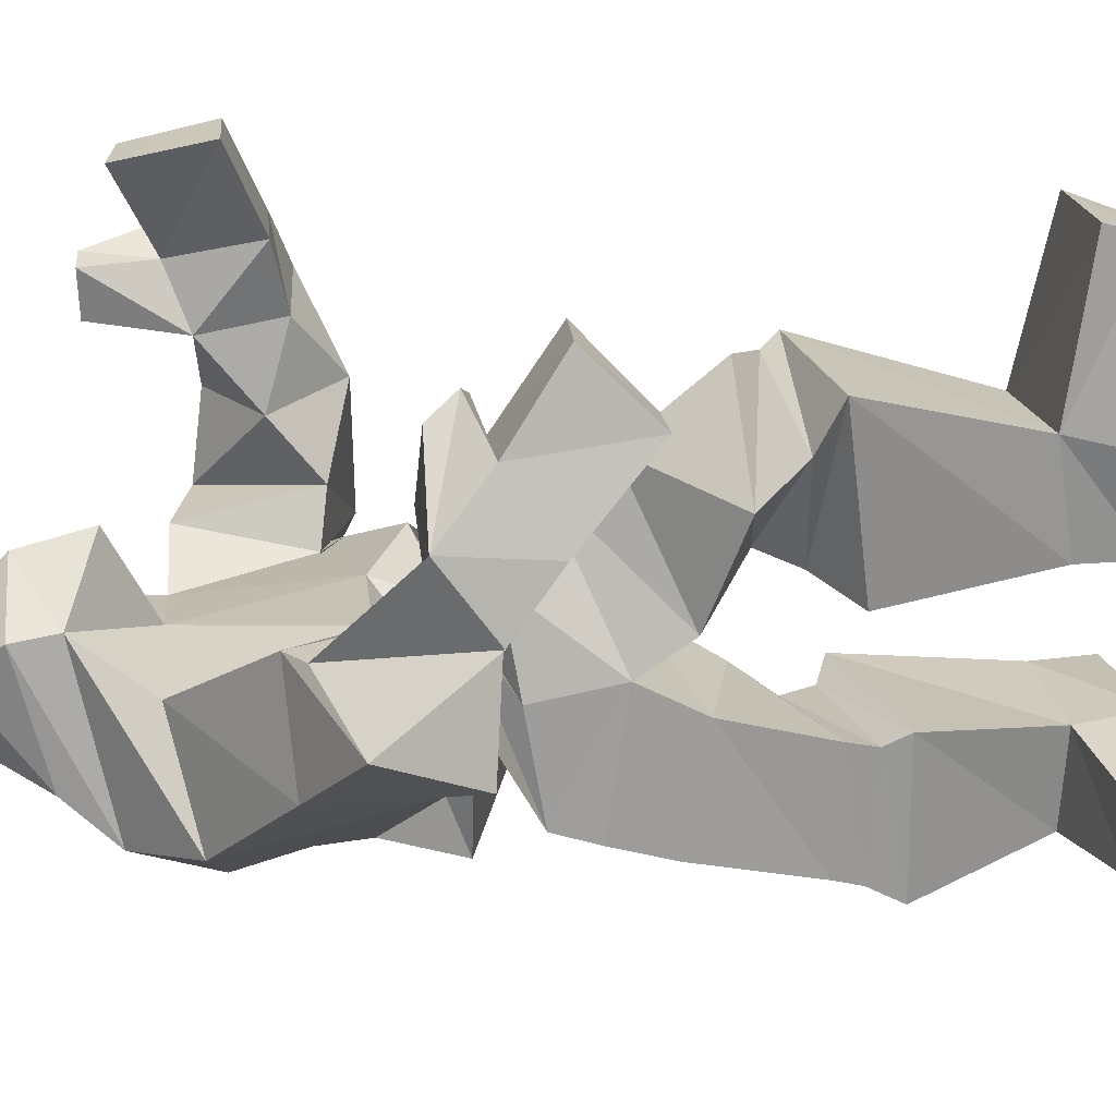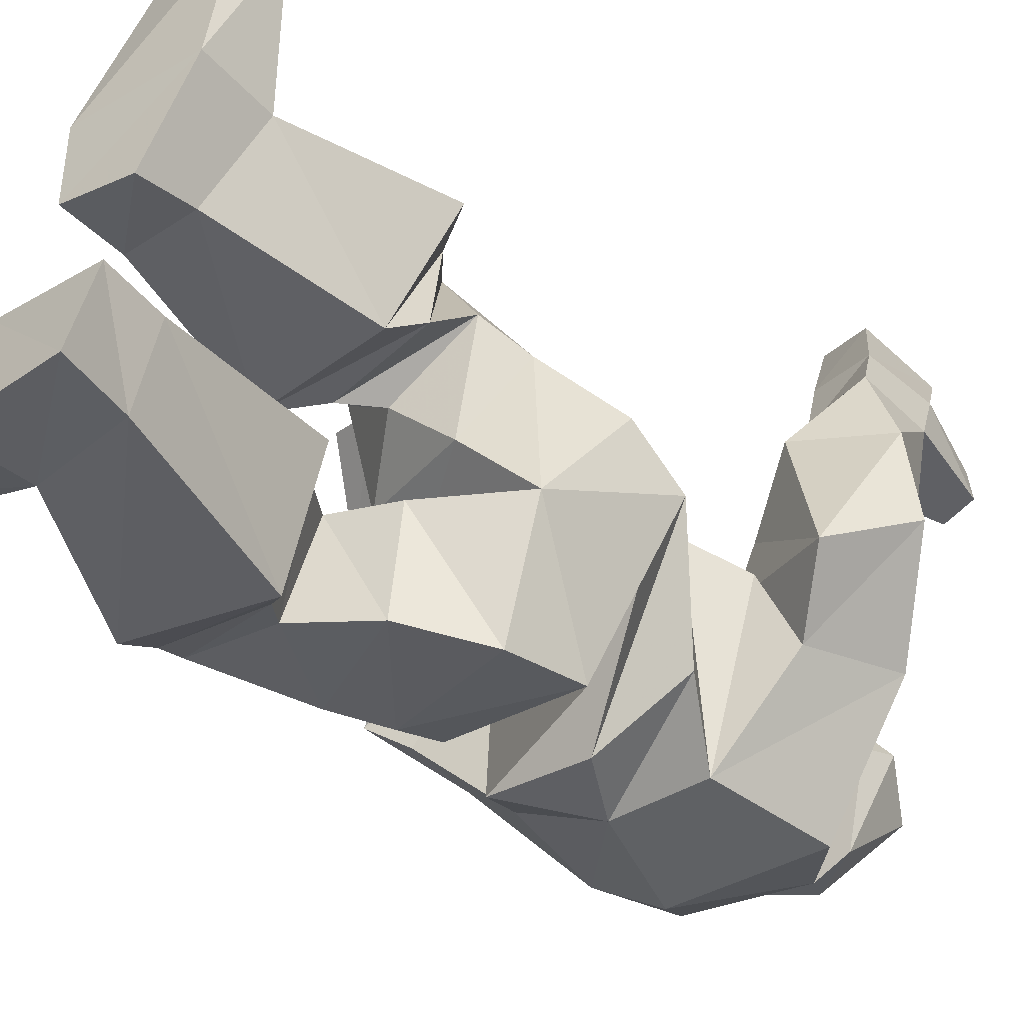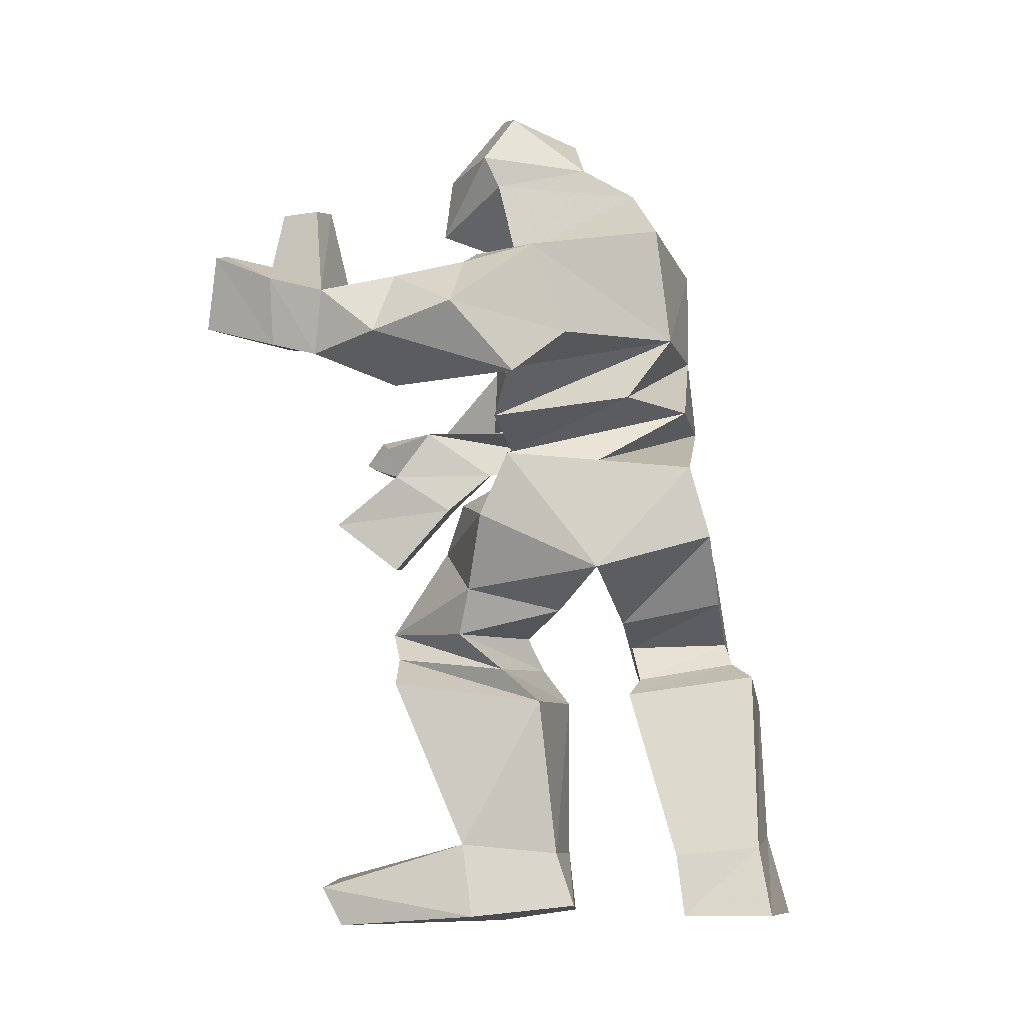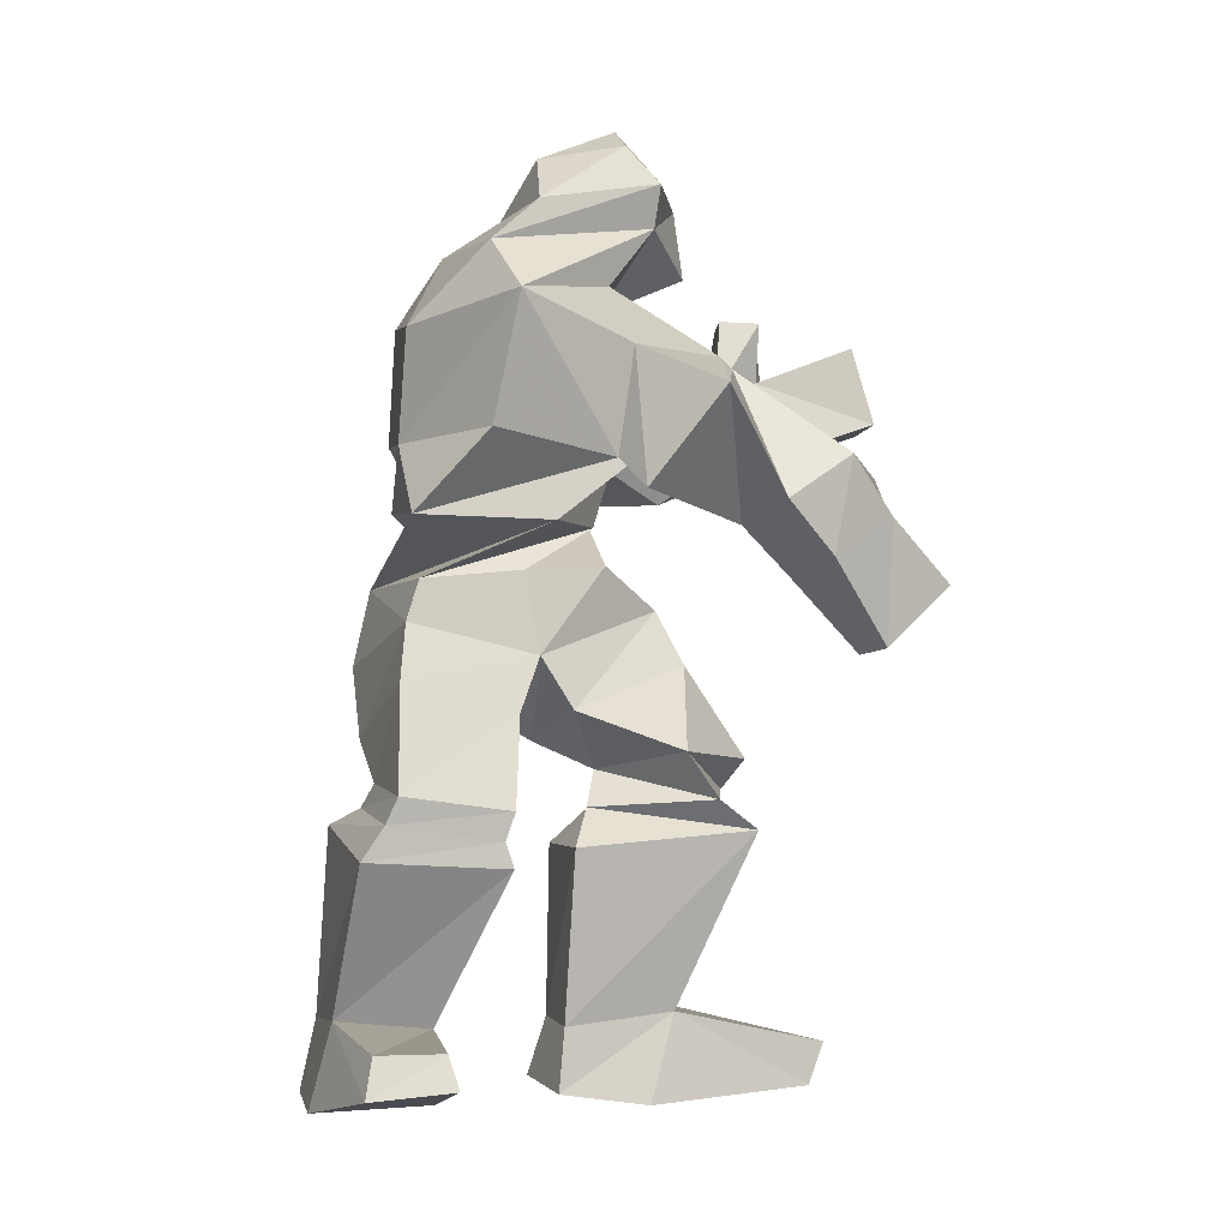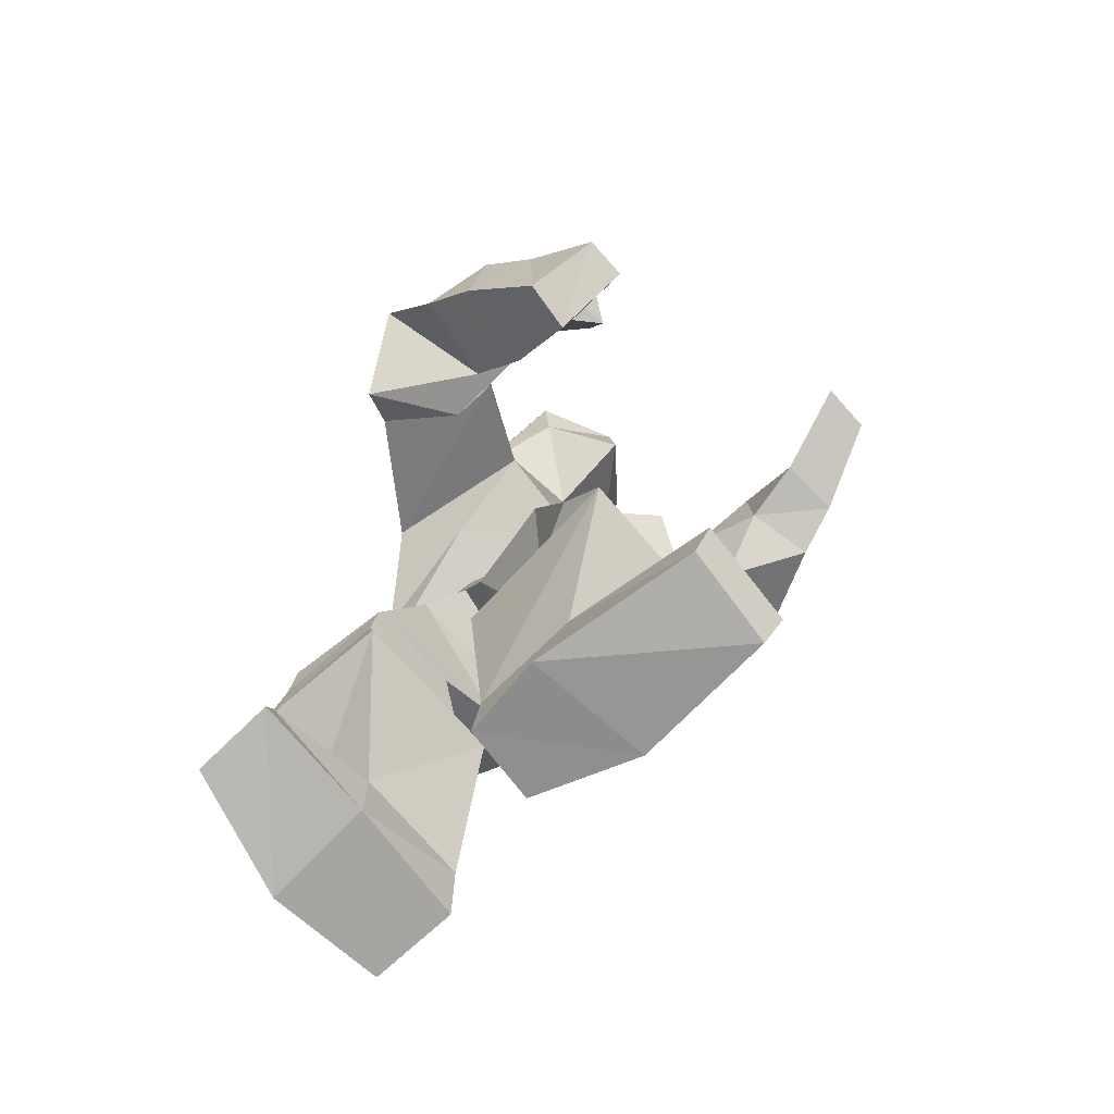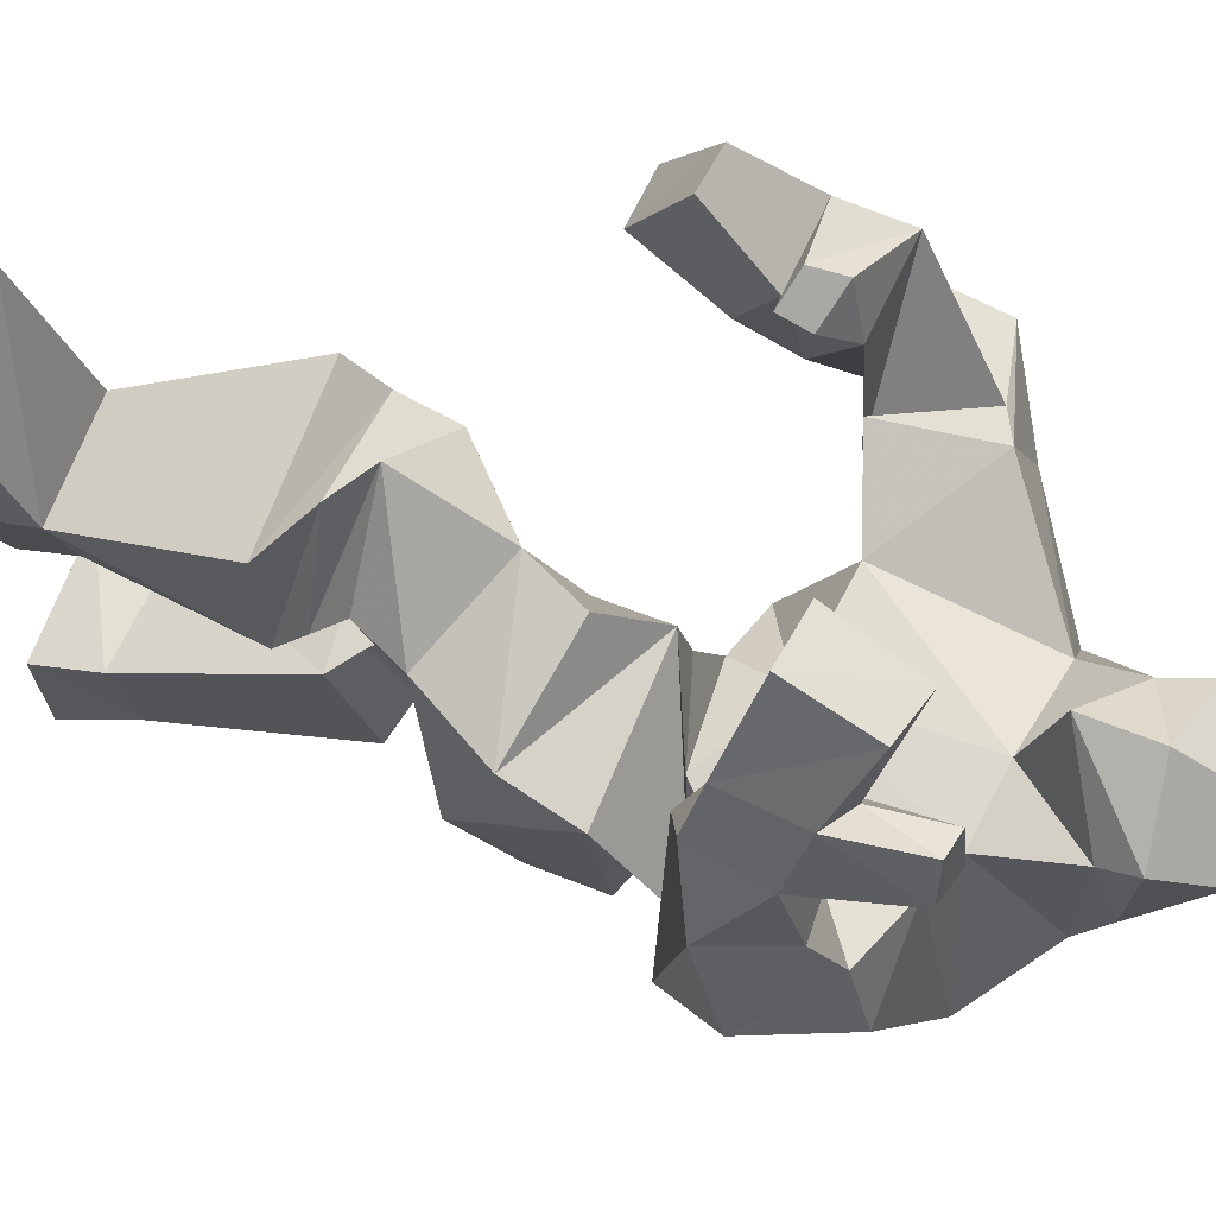
<metadata>
{"format":"obj","ext":"obj","renderer":"f3d","projection":"perspective","resolution":1024,"background":"white","views":[{"elev":39.8,"azim":-104.8,"up":"+Z"},{"elev":-54.0,"azim":39.3,"up":"+Z"},{"elev":-9.9,"azim":115.4,"up":"+Y"},{"elev":-0.0,"azim":-91.4,"up":"+Y"},{"elev":-72.4,"azim":-31.4,"up":"+Y"},{"elev":46.8,"azim":110.5,"up":"+Z"}]}
</metadata>
<code>
v 0.1552 -0.1116 -0.04749
v 0.1561 -0.04181 -0.08297
v -0.005258 -0.03295 -0.02653
v 0.05069 -0.07956 0.02704
v -0.1128 -0.08979 -0.2249
v -0.09854 -0.04706 -0.2124
v 0.06029 -0.05827 -0.2727
v 0.04144 -0.1381 -0.2893
v -0.07021 -0.1239 -0.09283
v 0.1092 -0.1751 -0.1753
v 0.05376 -0.2164 -0.1028
v -0.06856 -0.179 -0.05888
v 0.1171 -0.193 -0.01365
v 0.03516 -0.1362 0.05663
v -0.1063 -0.1802 -0.1126
v 0.01493 -0.2311 -0.1684
v -0.01573 -0.2105 -0.2778
v -0.1424 -0.1463 -0.2287
v -0.09405 -0.2502 -0.2573
v -0.1944 -0.2557 -0.2272
v -0.1565 -0.2734 -0.116
v -0.0533 -0.253 -0.1524
v -0.1587 -0.3024 -0.1261
v -0.02713 -0.2946 -0.1729
v -0.07753 -0.2759 -0.2721
v -0.1953 -0.2833 -0.2399
v -0.04718 -0.2951 -0.3067
v -0.2025 -0.3181 -0.263
v -0.158 -0.3293 -0.1173
v 0.009216 -0.315 -0.1733
v -0.1014 -0.4923 -0.1985
v 0.01925 -0.5038 -0.2341
v -0.01434 -0.494 -0.3223
v -0.1244 -0.4807 -0.2962
v -0.003272 -0.5717 -0.3403
v -0.1297 -0.5698 -0.3194
v 0.02368 -0.5716 -0.2449
v -0.1024 -0.5675 -0.1966
v -0.2171 -0.4968 -0.1789
v -0.2288 -0.531 -0.1669
v -0.2521 -0.5359 -0.2546
v -0.2348 -0.4952 -0.2489
v 0.04956 -0.2347 0.1214
v 0.09923 -0.2438 0.006994
v -0.06685 -0.2203 0.05466
v 0.00208 -0.2424 -0.03838
v 0.0712 -0.3244 -0.08444
v 0.1325 -0.3029 0.07446
v 0.09338 -0.4906 0.004828
v 0.03152 -0.5006 -0.08764
v -0.03489 -0.3023 0.1291
v -0.01962 -0.4888 0.04373
v -0.0756 -0.3162 -0.0577
v -0.05038 -0.4994 -0.06857
v -0.05532 -0.5668 -0.07438
v -0.0451 -0.5801 0.01897
v 0.02551 -0.5613 -0.1074
v 0.09461 -0.5735 -0.00792
v 0.1405 -0.5405 0.1648
v 0.1266 -0.584 0.1473
v 0.0272 -0.5738 0.1864
v 0.03618 -0.5295 0.2025
v -0.0948 0.01101 -0.07572
v -0.1055 0.01643 -0.2194
v 0.1088 0.02103 -0.2157
v 0.1107 0.01518 -0.04444
v 0.06858 0.09275 -0.2539
v 0.1506 0.06088 -0.08134
v -0.07539 0.08235 0.01564
v -0.1429 0.1006 -0.1387
v 0.09734 0.2199 -0.2487
v 0.09425 0.2157 -0.06484
v 0.1568 0.2024 -0.04242
v 0.2096 0.1881 -0.1396
v 0.1119 0.08743 -0.06125
v 0.1715 0.09054 -0.1643
v 0.2324 0.03516 -0.1255
v 0.1469 0.07297 -0.02123
v 0.2931 0.1082 -0.07671
v 0.2236 0.1731 -0.06009
v 0.2654 0.1532 0.008602
v 0.2994 0.08216 0.01742
v 0.1749 0.1153 0.03647
v 0.2098 0.03855 0.03627
v 0.2076 0.08438 0.1068
v 0.208 0.1637 0.1015
v 0.282 0.06769 0.1033
v 0.2931 0.1398 0.08959
v 0.2934 0.1622 0.1594
v 0.2804 0.08557 0.1614
v 0.2142 0.09595 0.1784
v 0.2519 0.1787 0.1489
v 0.2114 0.1291 0.2783
v 0.2347 0.2166 0.2557
v 0.2647 0.1192 0.2629
v 0.2808 0.2013 0.2428
v 0.03726 0.2875 -0.1958
v 0.09351 0.3063 -0.04183
v -0.163 0.2338 -0.1106
v -0.07272 0.2452 -0.02429
v -0.03212 0.3092 0.02274
v -0.1048 0.2882 -0.1419
v 0.02681 0.06665 -0.02069
v -0.03404 0.08947 -0.2372
v -0.06319 0.2061 -0.2274
v 0.0237 0.228 -0.03428
v -0.2323 0.1713 -0.003268
v -0.1598 0.1659 0.08155
v -0.1511 0.05557 0.08181
v -0.234 0.06409 -0.01897
v -0.1645 0.05323 0.03475
v -0.2675 0.03423 0.007141
v -0.2914 0.1303 0.0818
v -0.1886 0.1511 0.09088
v -0.2625 0.02498 0.1381
v -0.2264 0.06898 0.2029
v -0.1306 0.05823 0.1705
v -0.1742 0.003043 0.1008
v -0.1153 0.0007301 0.211
v -0.1467 -0.04476 0.1484
v -0.2348 -0.02822 0.1842
v -0.1901 0.01067 0.2449
v -0.1849 -0.1152 0.2405
v -0.1484 -0.05406 0.3064
v -0.1039 -0.06075 0.2936
v -0.1335 -0.1227 0.2197
v 0.04714 0.2672 0.05575
v 0.04623 0.3377 0.04582
v -0.04194 0.3535 0.02929
v 0.1036 0.3426 -0.02699
v -0.08332 0.3326 -0.09358
v 0.05675 0.3226 -0.1398
v 0.07166 0.3978 -0.05171
v 0.02207 0.418 -0.01603
v -0.0305 0.3943 -0.006873
v -0.0152 0.3827 -0.09683
v 0.2784 0.2408 0.1501
v 0.2511 0.2463 0.153
v 0.2429 0.2474 0.1071
v 0.2812 0.239 0.1041
v -0.08238 0.005317 0.2252
v -0.1082 0.01772 0.2507
v -0.123 0.04884 0.2364
v -0.08809 0.03364 0.2086
v -0.0266 -0.2793 -0.04628
v -0.05188 -0.27 0.08854
v 0.08385 -0.286 -0.04138
v 0.07995 -0.2685 0.09778
v 0.1082 -0.05004 -0.1778
v 0.002869 0.02006 -0.2464
v -0.05801 -0.03794 -0.1088
v -0.000783 0.005896 -0.03924
f 5 9 6
f 9 4 3
f 1 10 2
f 10 8 7
f 68 103 66
f 103 69 63
f 70 104 64
f 104 67 65
f 100 106 101
f 106 72 98
f 105 102 97
f 71 105 97
f 105 99 102
f 98 127 106
f 127 101 106
f 136 132 131
f 131 129 135
f 131 135 136
f 130 132 133
f 132 136 133
f 134 133 136
f 136 135 134
f 7 149 10
f 149 2 10
f 65 150 104
f 150 64 104
f 3 151 9
f 151 6 9
f 63 152 103
f 152 66 103
f 1 2 3 4
f 5 6 7 8
f 9 10 11 12
f 10 1 13 11
f 4 9 12 14
f 1 4 14 13
f 10 9 15 16
f 8 10 16 17
f 9 5 18 15
f 5 8 17 18
f 18 17 19 20
f 15 18 20 21
f 17 16 22 19
f 16 15 21 22
f 22 21 23 24
f 19 22 24 25
f 21 20 26 23
f 20 19 25 26
f 26 25 27 28
f 23 26 28 29
f 25 24 30 27
f 24 23 29 30
f 30 29 31 32
f 27 30 32 33
f 29 28 34 31
f 28 27 33 34
f 34 33 35 36
f 33 32 37 35
f 32 31 38 37
f 38 36 35 37
f 38 31 39 40
f 36 38 40 41
f 34 36 41 42
f 31 34 42 39
f 39 42 41 40
f 13 14 43 44
f 14 12 45 43
f 11 13 44 46
f 12 11 46 45
f 47 48 49 50
f 48 51 52 49
f 53 47 50 54
f 51 53 54 52
f 52 54 55 56
f 54 50 57 55
f 50 49 58 57
f 58 56 55 57
f 58 49 59 60
f 56 58 60 61
f 52 56 61 62
f 49 52 62 59
f 59 62 61 60
f 7 6 63 64
f 3 2 65 66
f 66 65 67 68
f 64 63 69 70
f 71 72 73 74
f 72 68 75 73
f 67 71 74 76
f 68 67 76 75
f 75 76 77 78
f 76 74 79 77
f 73 75 78 80
f 74 73 80 79
f 79 80 81 82
f 80 78 83 81
f 77 79 82 84
f 78 77 84 83
f 83 84 85 86
f 84 82 87 85
f 81 83 86 88
f 82 81 88 87
f 87 88 89 90
f 85 87 90 91
f 86 85 91 92
f 92 91 93 94
f 91 90 95 93
f 89 92 94 96
f 90 89 96 95
f 94 93 95 96
f 72 71 97 98
f 99 100 101 102
f 67 104 105 71
f 104 70 99 105
f 69 103 106 100
f 103 68 72 106
f 100 99 107 108
f 69 100 108 109
f 99 70 110 107
f 70 69 109 110
f 110 109 111 112
f 107 110 112 113
f 109 108 114 111
f 108 107 113 114
f 114 113 115 116
f 111 114 116 117
f 113 112 118 115
f 112 111 117 118
f 118 117 119 120
f 115 118 120 121
f 116 115 121 122
f 122 121 123 124
f 119 122 124 125
f 121 120 126 123
f 120 119 125 126
f 126 125 124 123
f 101 127 128 129
f 127 98 130 128
f 97 102 131 132
f 102 101 129 131
f 98 97 132 130
f 128 130 133 134
f 129 128 134 135
f 92 89 137 138
f 86 92 138 139
f 89 88 140 137
f 88 86 139 140
f 140 139 138 137
f 122 119 141 142
f 116 122 142 143
f 119 117 144 141
f 117 116 143 144
f 144 143 142 141
f 46 145 146 45
f 145 53 51 146
f 44 147 145 46
f 147 47 53 145
f 45 146 148 43
f 146 51 48 148
f 43 148 147 44
f 148 48 47 147
f 2 149 150 65
f 149 7 64 150
f 6 151 152 63
f 151 3 66 152

</code>
